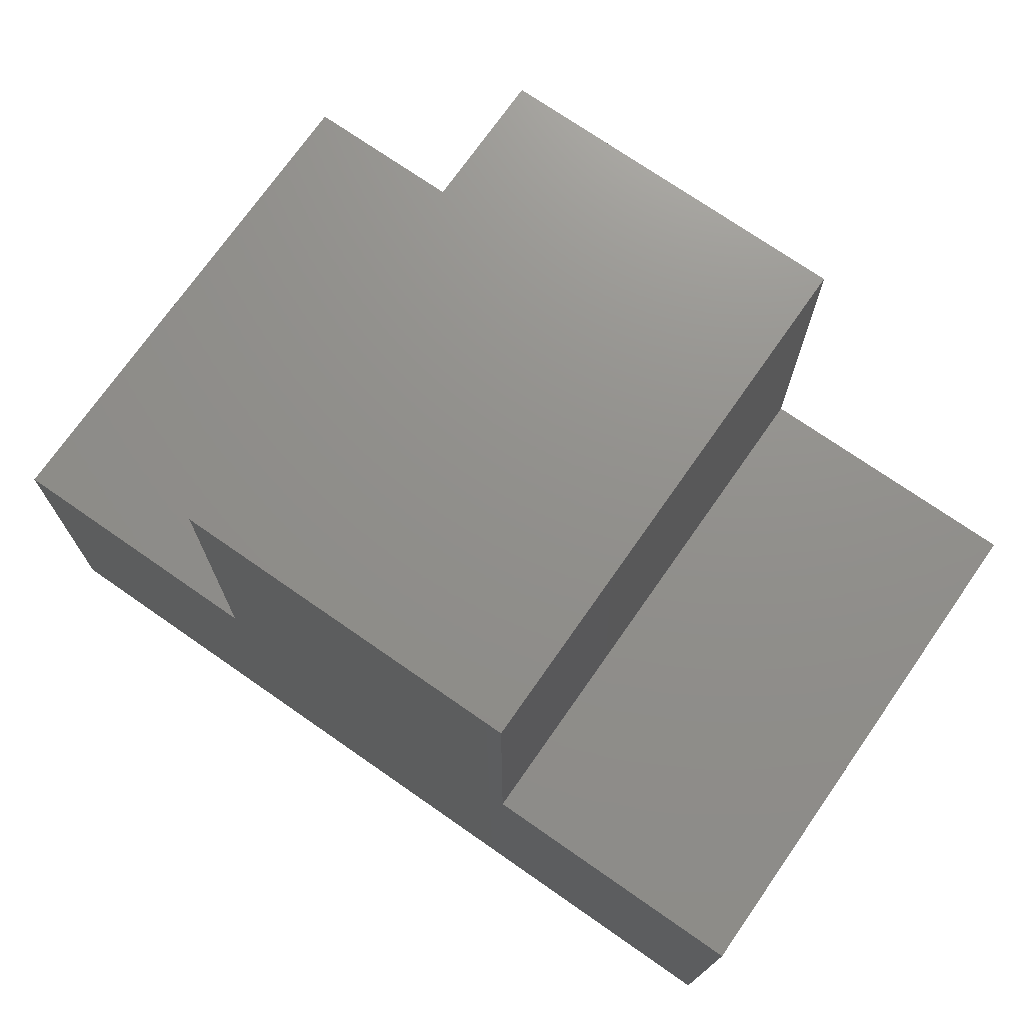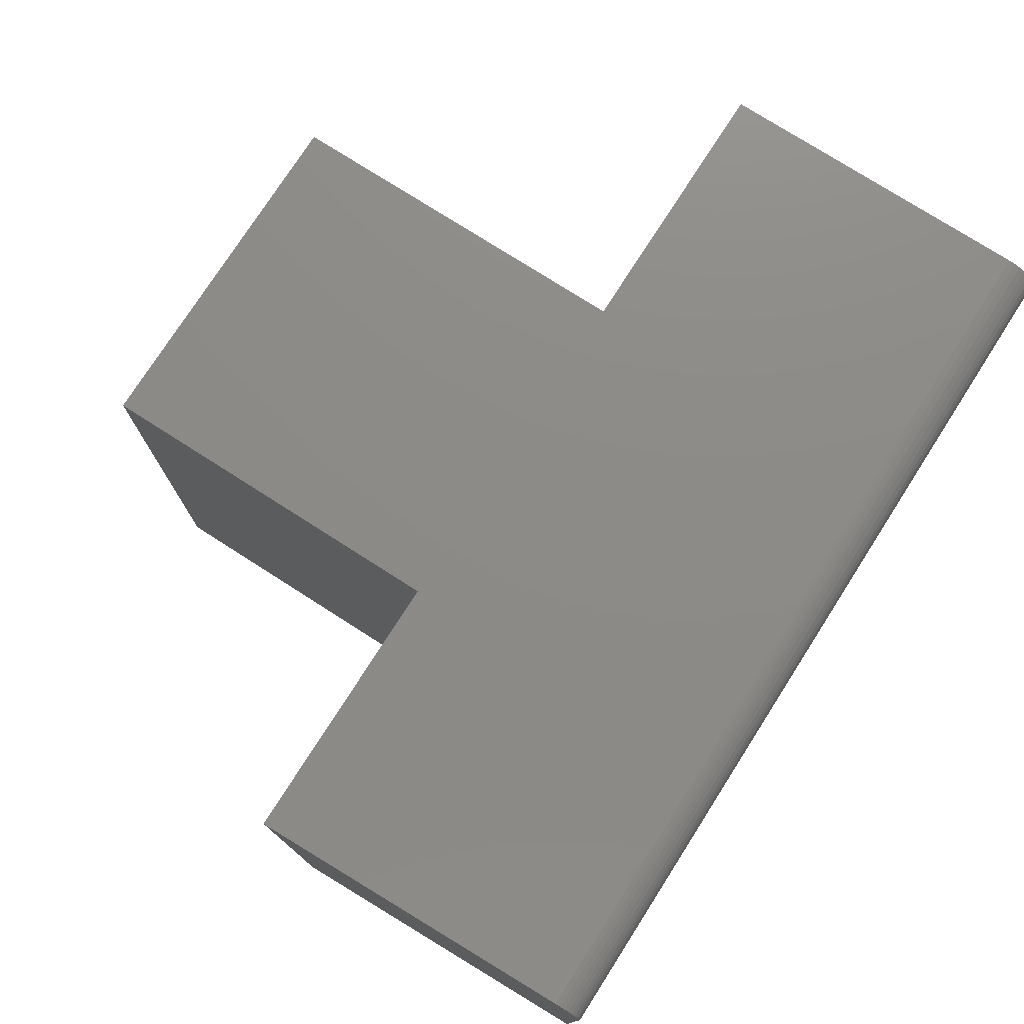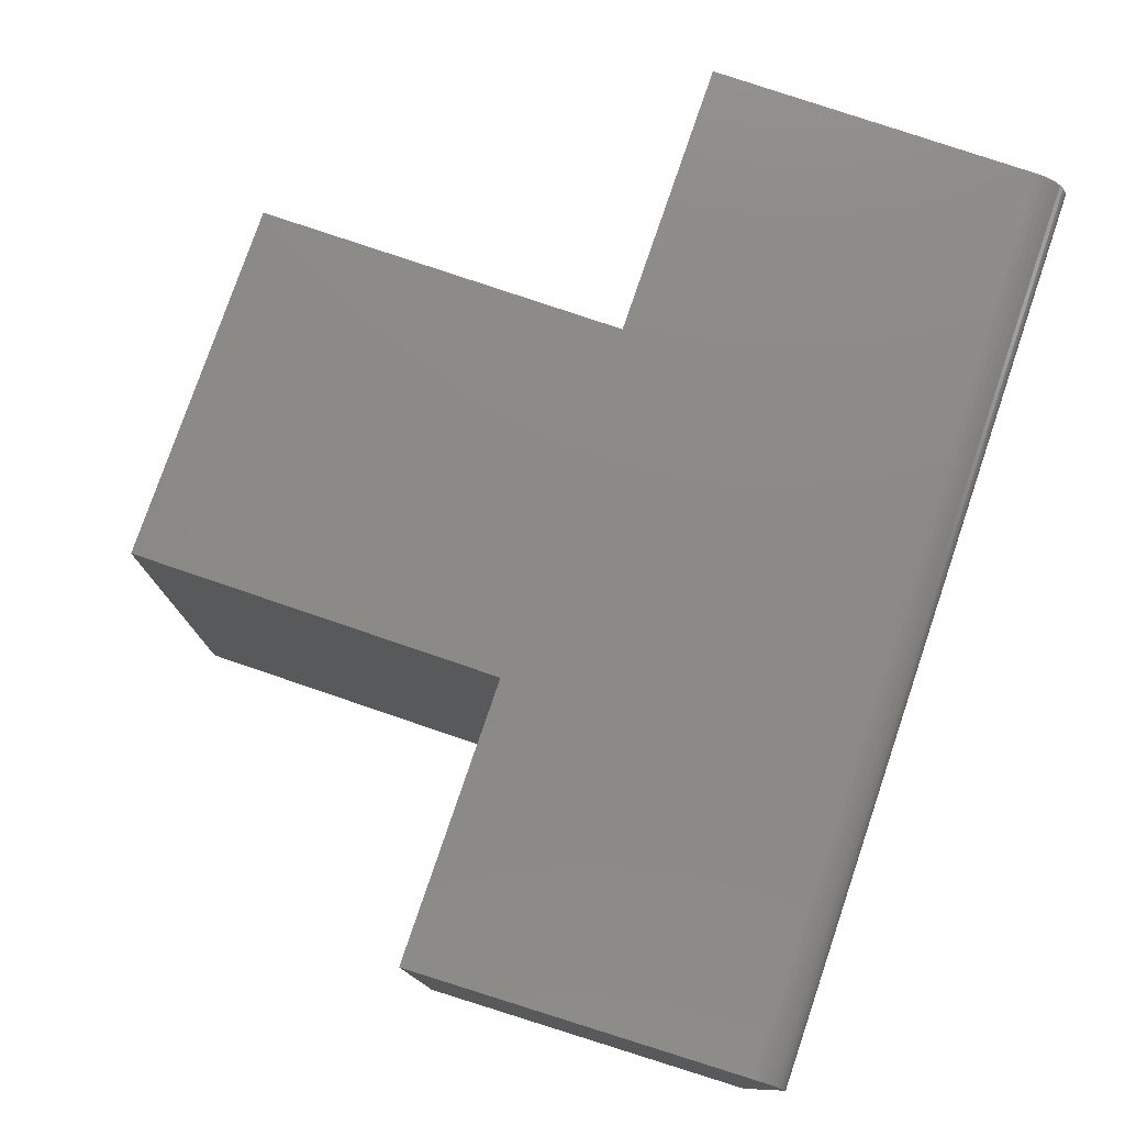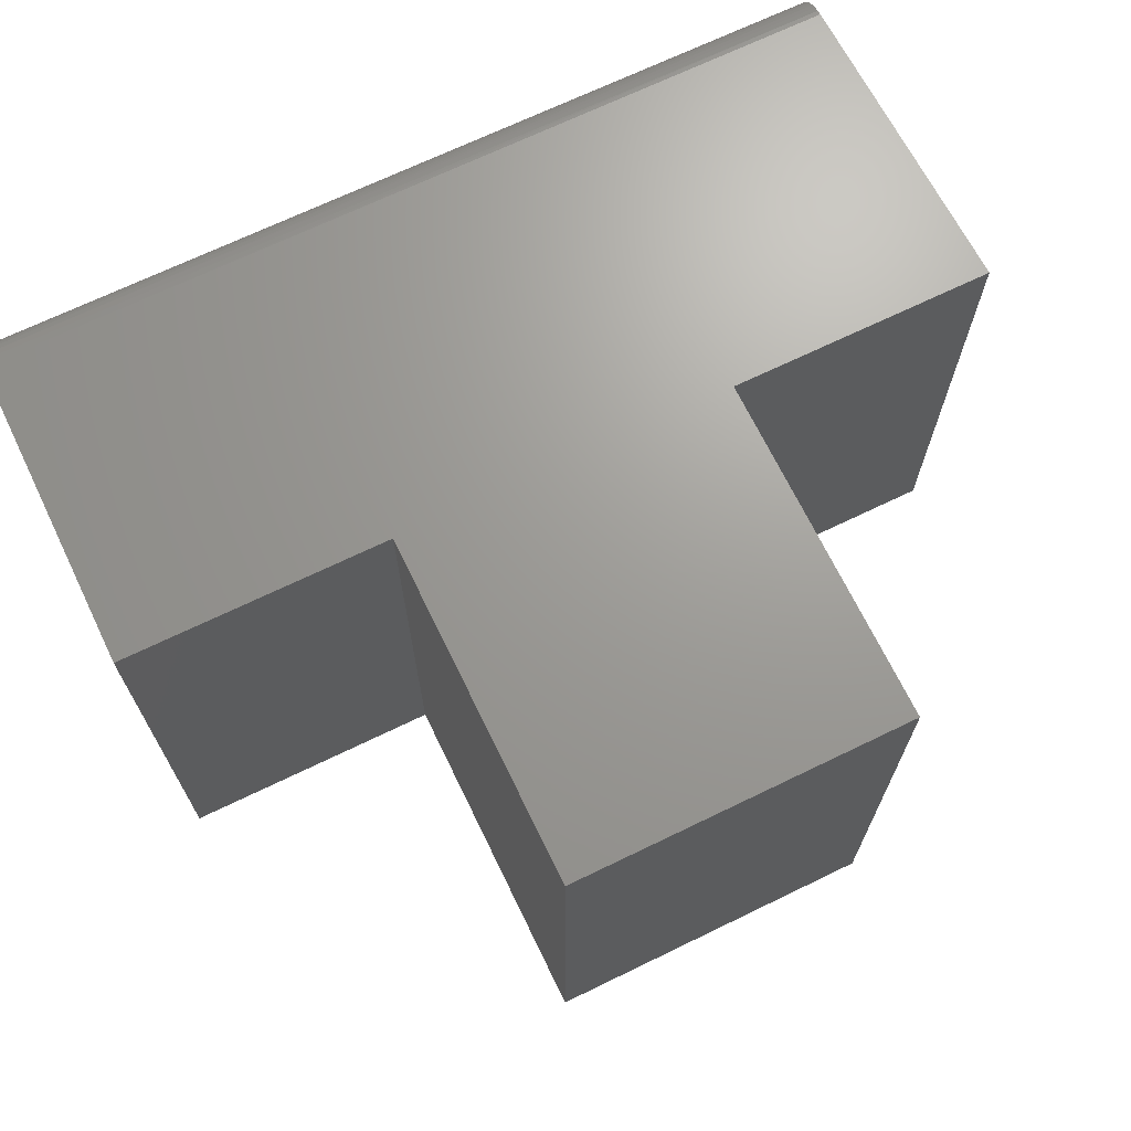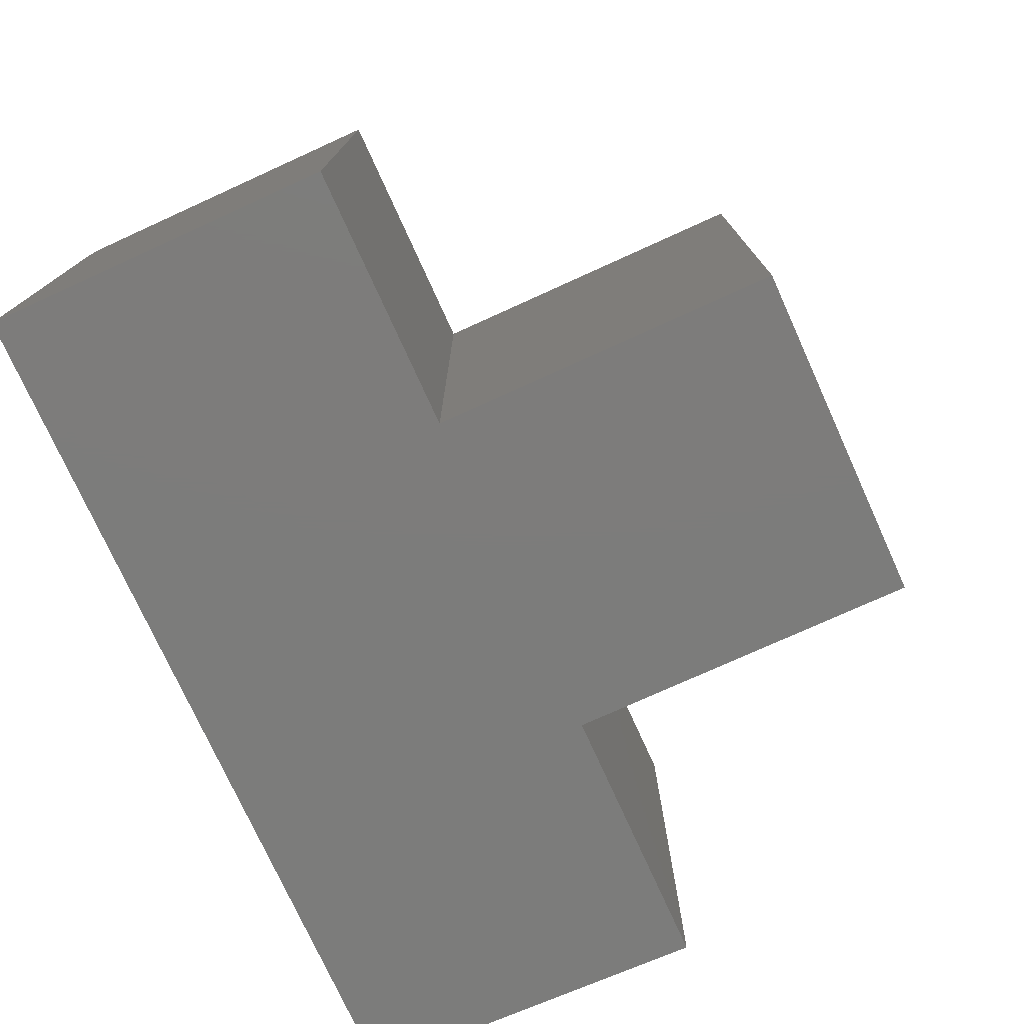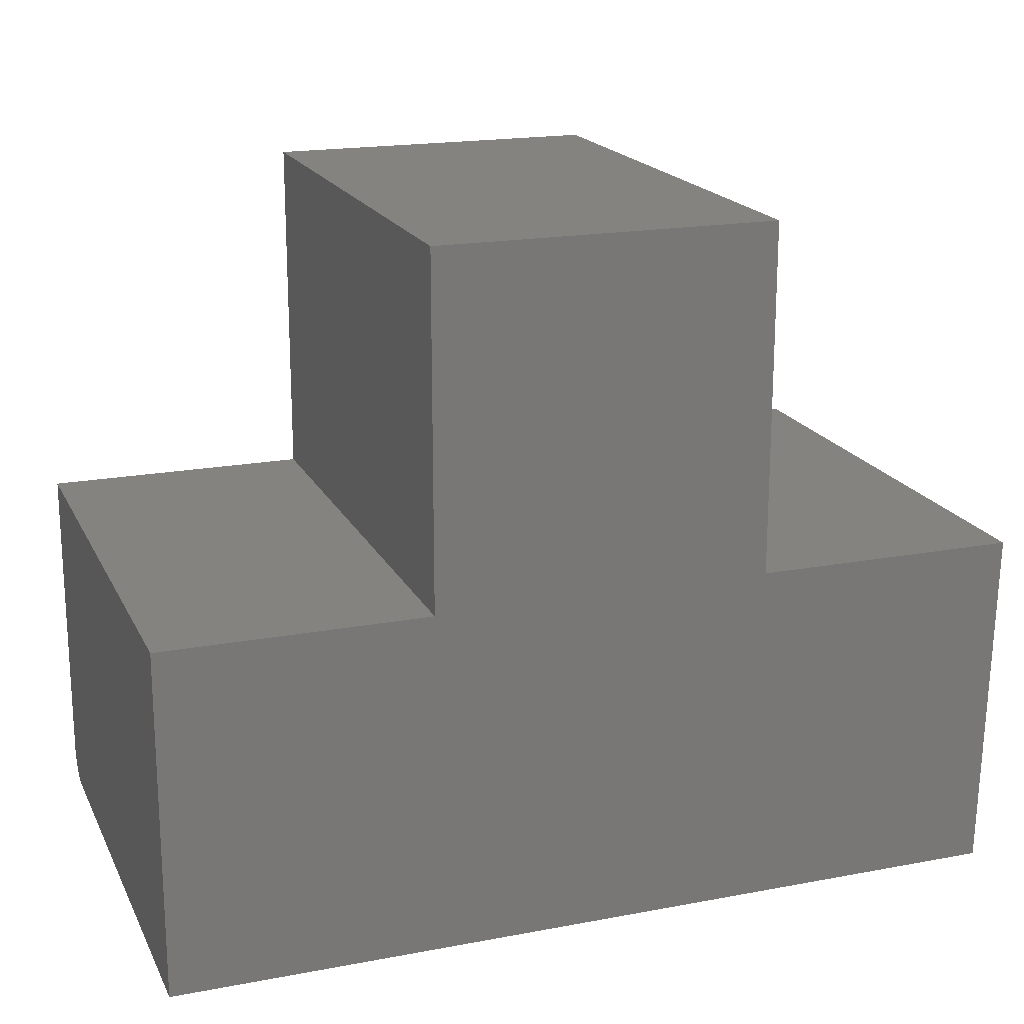
<metadata>
{"format":"stl","ext":"stl","renderer":"f3d","projection":"perspective","resolution":1024,"background":"white","views":[{"elev":72.6,"azim":34.9,"up":"+Z"},{"elev":76.2,"azim":122.6,"up":"+Y"},{"elev":77.7,"azim":108.8,"up":"+Y"},{"elev":69.0,"azim":-25.9,"up":"+Y"},{"elev":-75.7,"azim":-65.6,"up":"+Y"},{"elev":18.7,"azim":-19.8,"up":"+Z"}]}
</metadata>
<code>
# stl→obj: 34 verts, 64 faces
v -0.6328 2.602e-18 -0.2891
v -0.6328 2.793e-17 0.1672
v -0.2488 7.056e-17 0.1672
v 0.241 1.249e-16 0.1672
v 0.625 1.676e-16 0.1672
v 0.613 1.409e-16 -0.2891
v -0.2488 9.849e-17 0.6703
v 0.241 1.529e-16 0.6703
v -0.6328 -0.003568 -0.307
v -0.6328 -0.0009007 -0.2982
v -0.6328 -0.01373 -0.3222
v -0.6328 -0.02083 -0.328
v -0.6328 -0.02894 -0.3324
v -0.6328 -0.75 0.1672
v -0.6328 -0.03773 -0.335
v -0.6328 -0.04688 -0.3359
v -0.6328 -0.75 -0.3359
v -0.6328 -0.0079 -0.3151
v 0.6121 -0.01361 -0.3221
v 0.6118 -0.03234 -0.3336
v 0.6119 -0.02551 -0.3308
v 0.612 -0.01922 -0.3269
v 0.625 -0.75 0.1672
v 0.6118 -0.75 -0.3359
v 0.6118 -0.04688 -0.3359
v 0.6118 -0.03953 -0.3354
v 0.6123 -0.008832 -0.3164
v 0.6124 -0.004999 -0.3101
v 0.6126 -0.002208 -0.3033
v 0.6128 -0.000528 -0.2961
v 0.241 -0.75 0.1672
v -0.2488 -0.75 0.1672
v -0.2488 -0.75 0.6703
v 0.241 -0.75 0.6703
f 1 2 3
f 1 3 4
f 1 4 5
f 1 5 6
f 3 7 4
f 4 7 8
f 1 9 2
f 1 10 9
f 11 12 13
f 14 2 15
f 14 15 16
f 14 16 17
f 15 2 9
f 15 9 18
f 15 18 11
f 15 11 13
f 19 20 21
f 19 21 22
f 23 24 25
f 23 25 26
f 23 26 5
f 26 20 19
f 26 19 27
f 26 27 28
f 26 28 29
f 26 29 30
f 26 30 6
f 26 6 5
f 17 16 24
f 24 16 25
f 25 15 26
f 25 16 15
f 1 30 10
f 1 6 30
f 10 30 29
f 10 29 9
f 29 28 9
f 18 9 28
f 28 27 18
f 18 27 19
f 12 22 21
f 12 21 13
f 21 20 13
f 15 13 20
f 20 26 15
f 22 12 19
f 19 12 11
f 19 11 18
f 17 24 23
f 17 23 31
f 17 31 32
f 17 32 14
f 32 31 33
f 33 31 34
f 32 3 14
f 14 3 2
f 7 3 33
f 33 3 32
f 8 7 34
f 34 7 33
f 4 8 31
f 31 8 34
f 23 5 31
f 31 5 4

</code>
